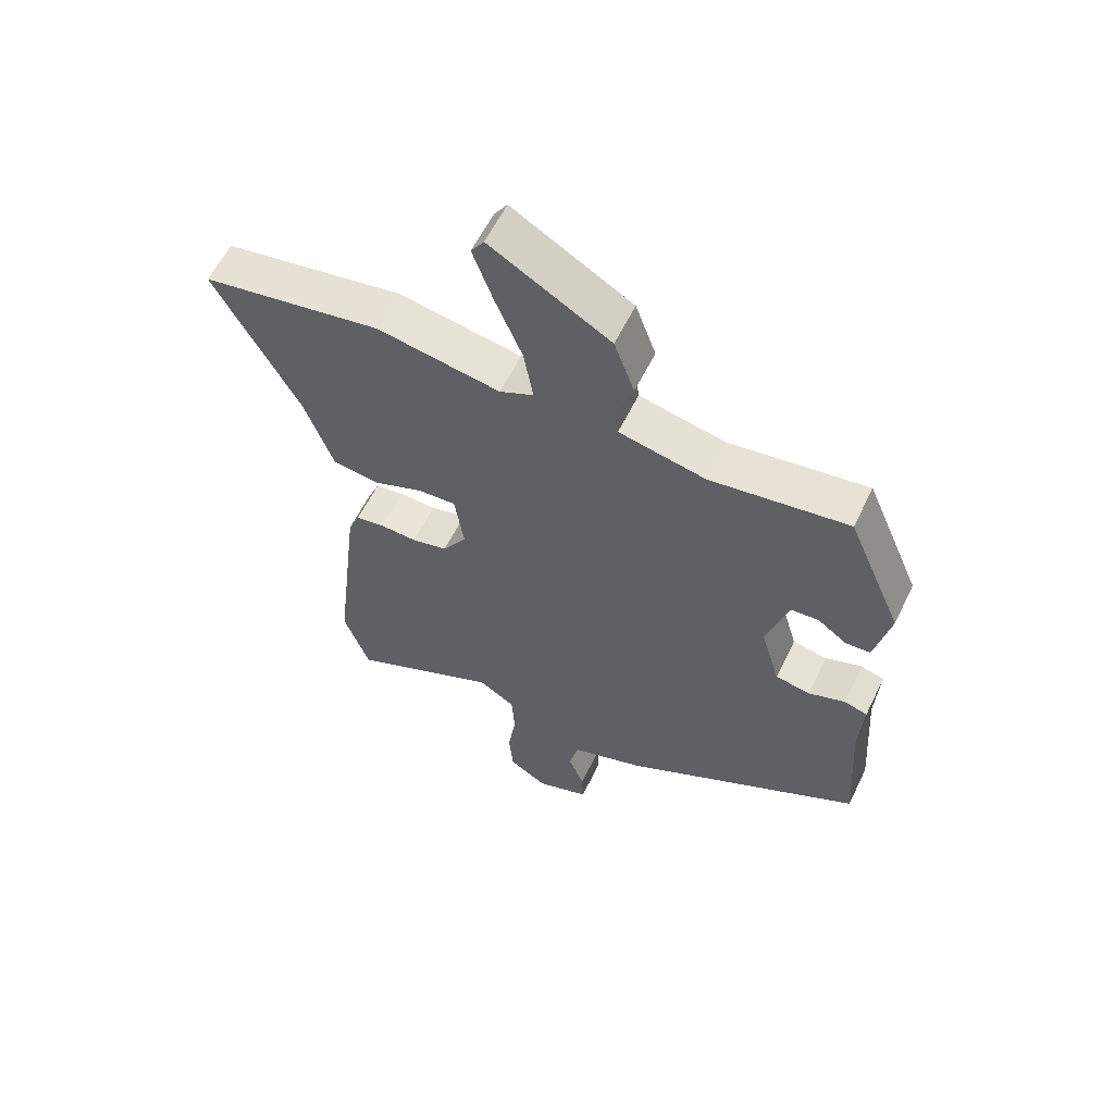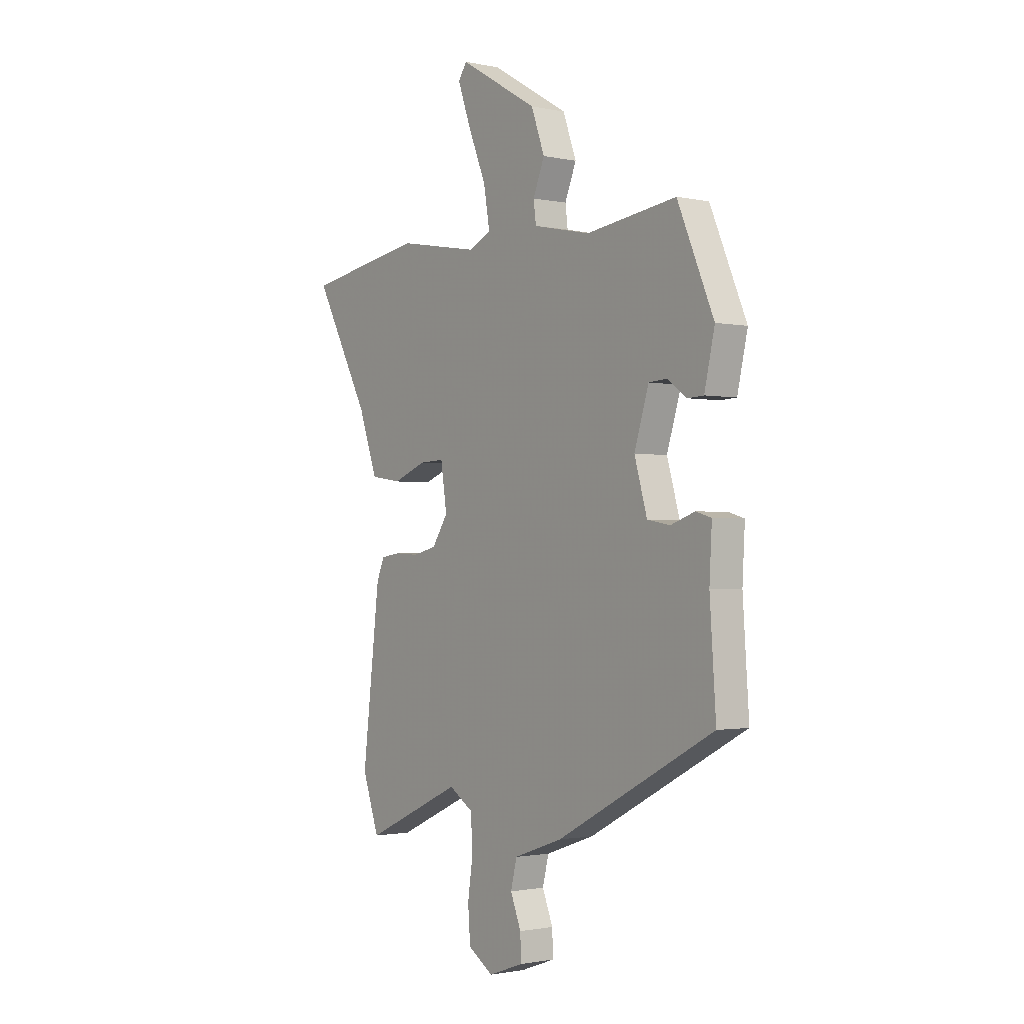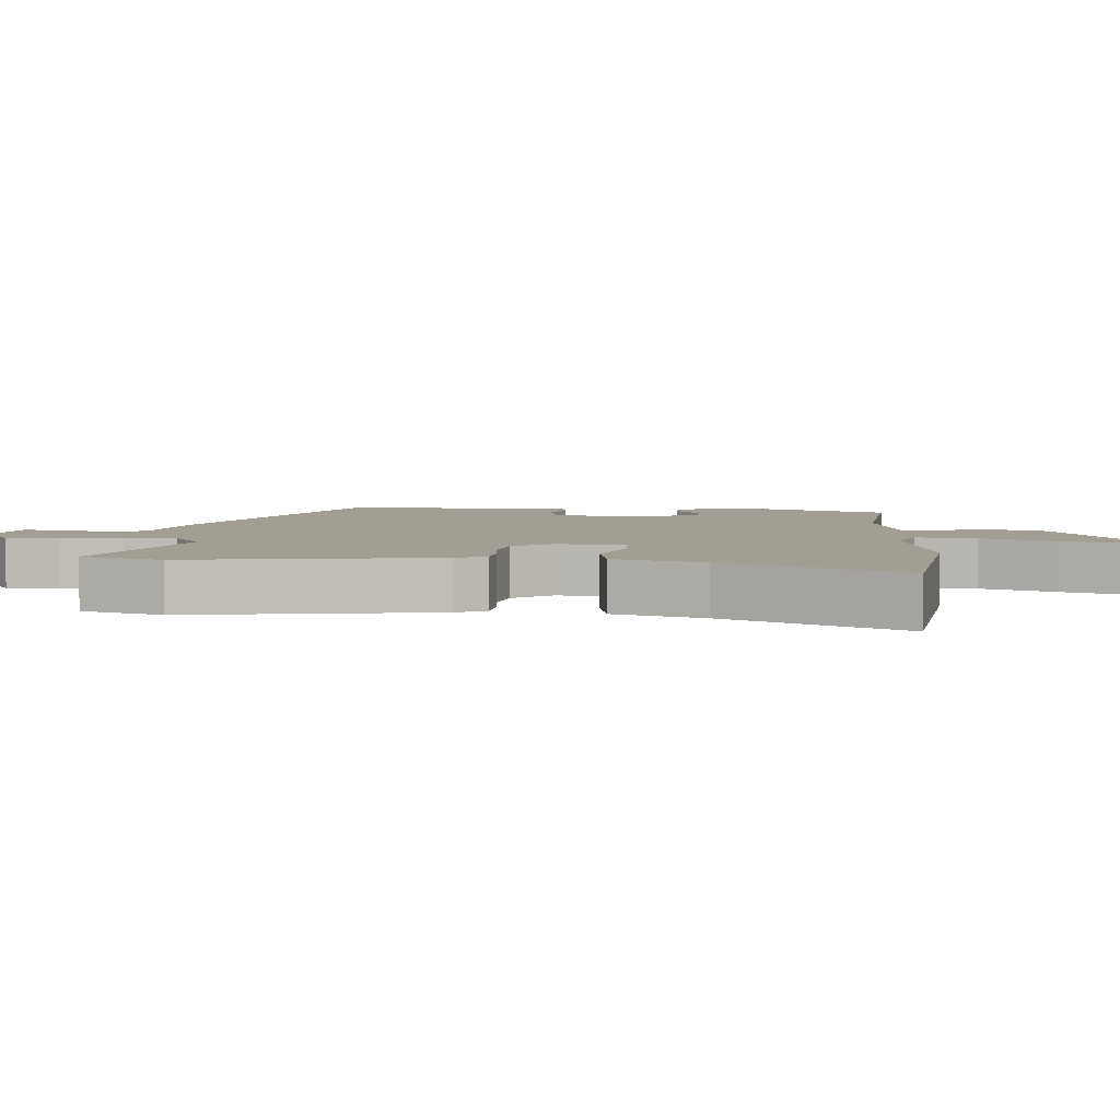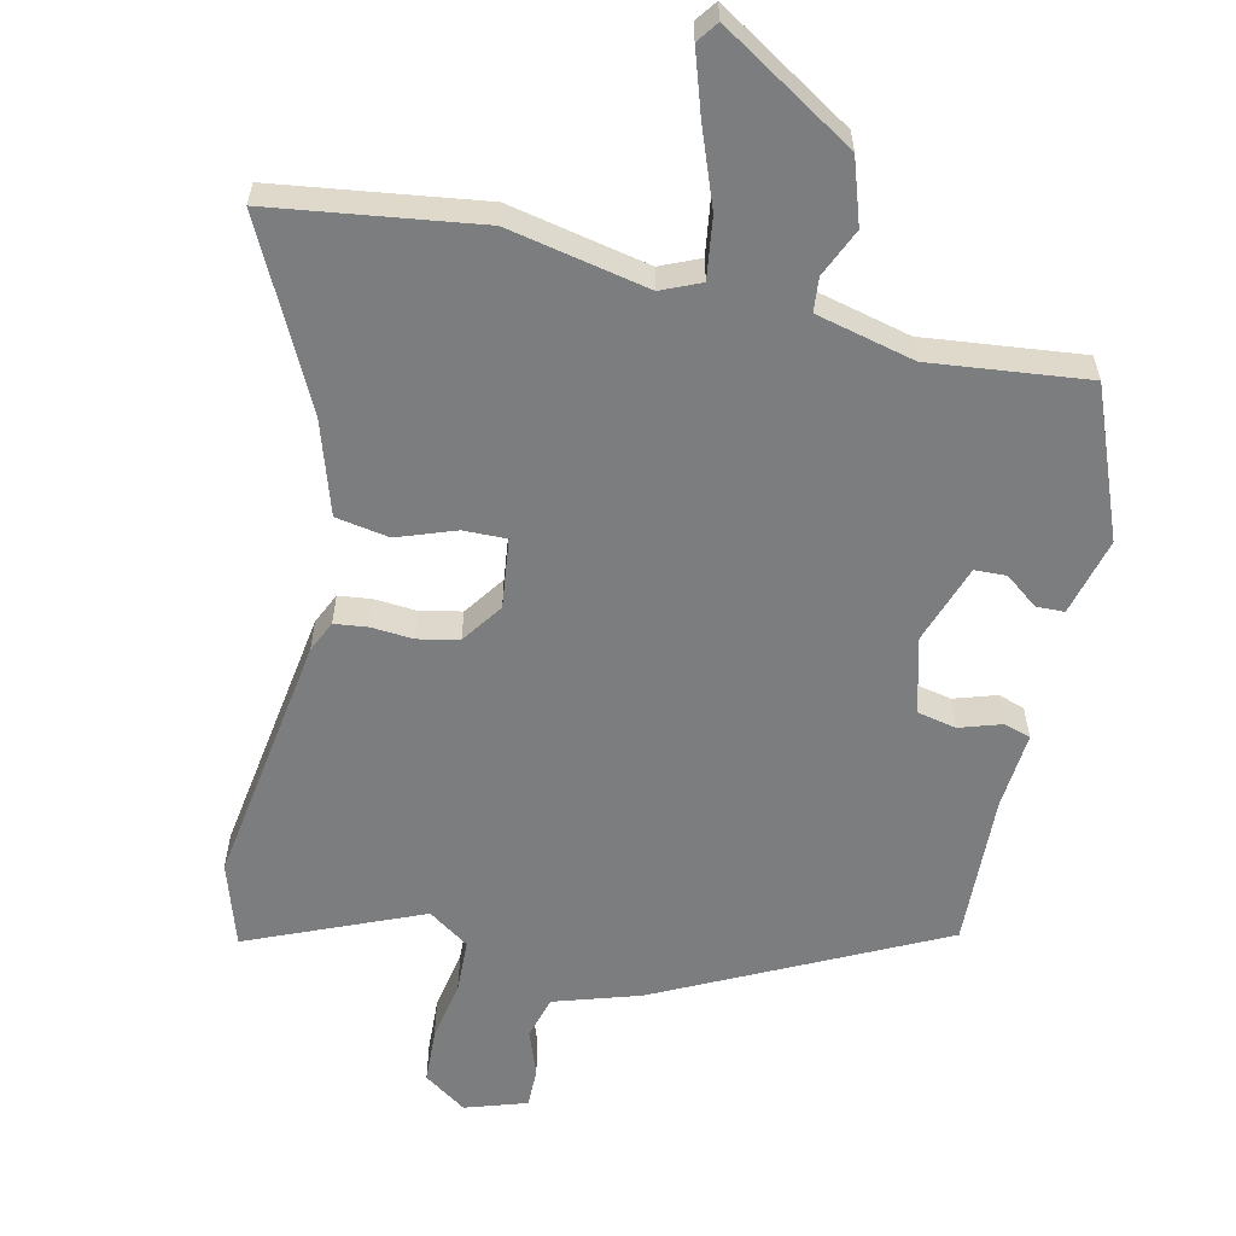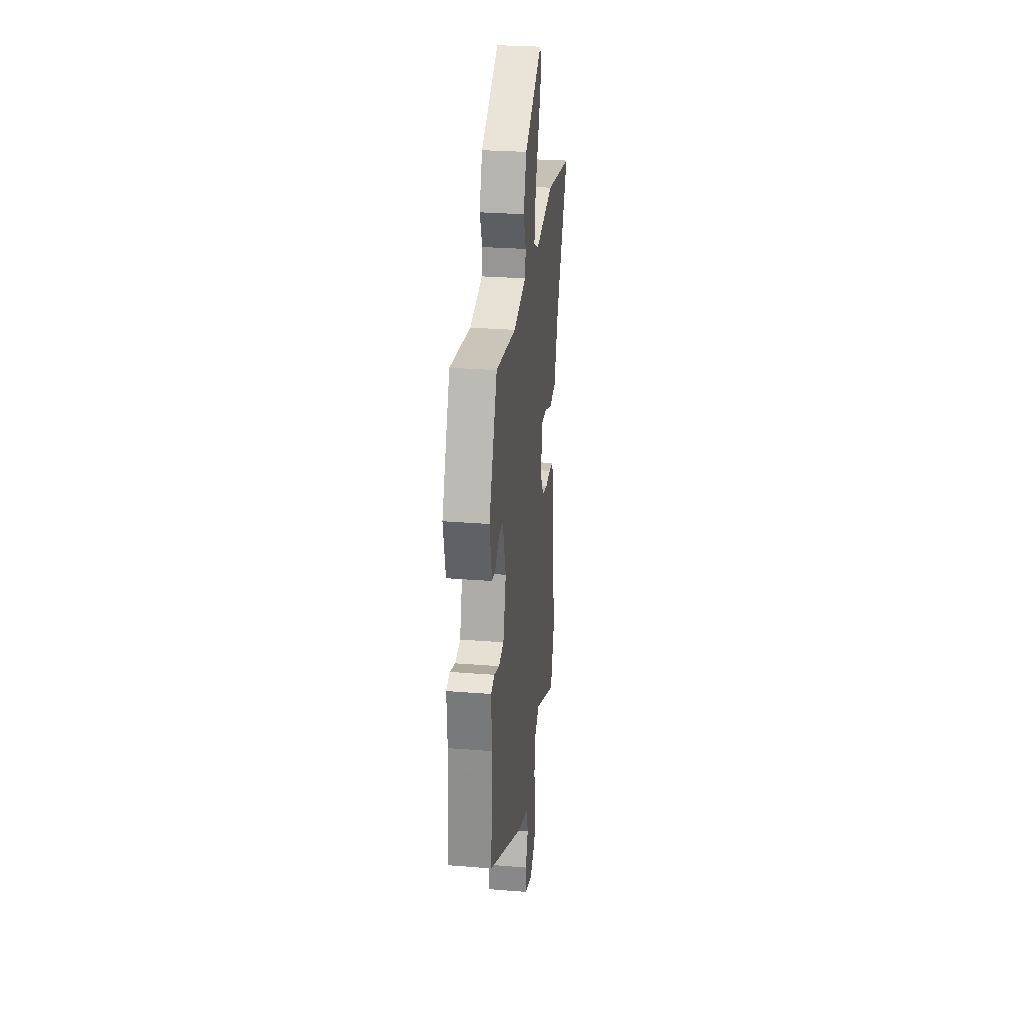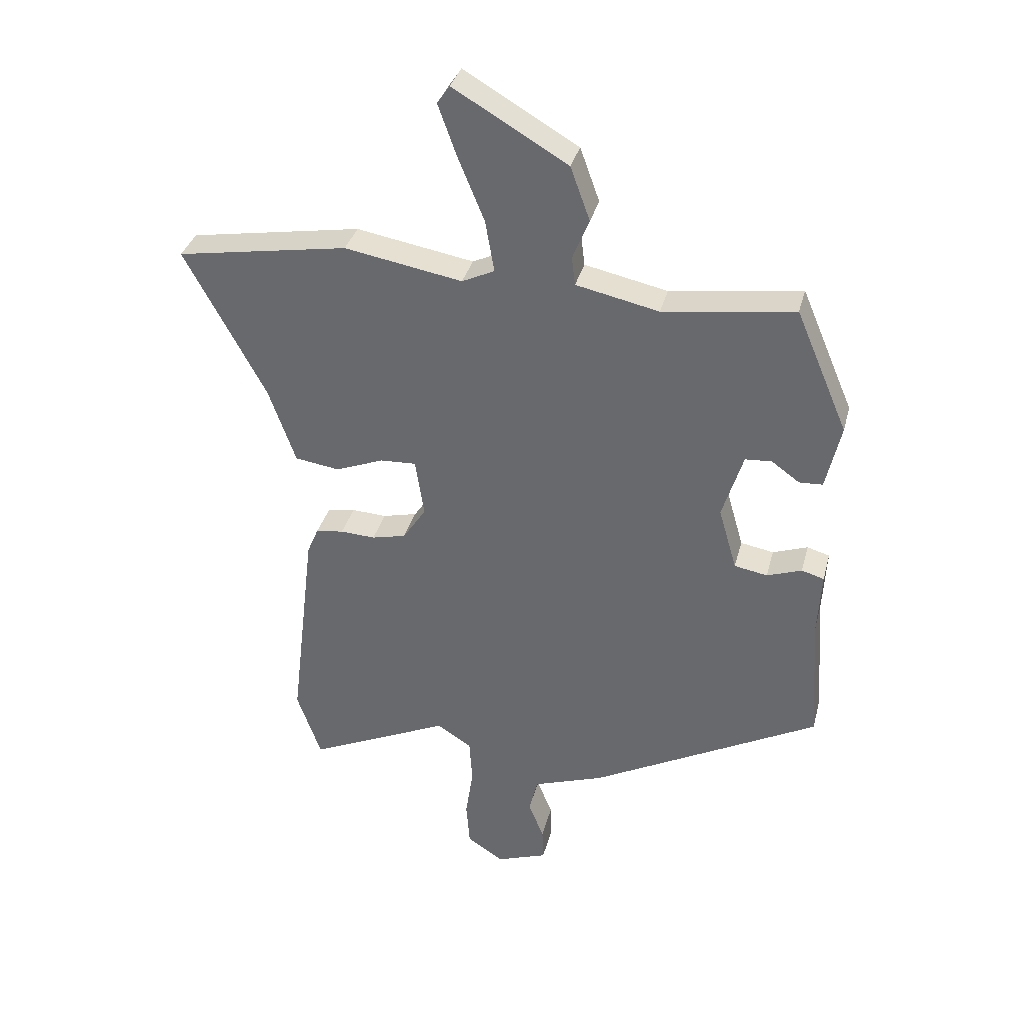
<metadata>
{"format":"obj","ext":"obj","renderer":"f3d","projection":"perspective","resolution":1024,"background":"white","views":[{"elev":59.5,"azim":25.9,"up":"+Z"},{"elev":-1.4,"azim":52.7,"up":"+Z"},{"elev":5.0,"azim":-87.9,"up":"+Y"},{"elev":-59.0,"azim":-14.5,"up":"+Y"},{"elev":28.1,"azim":96.9,"up":"+Z"},{"elev":34.8,"azim":14.2,"up":"+Z"}]}
</metadata>
<code>
v 0.38 0.07 0.507
v 0.469 0.07 0.299
v 0.444 0.07 0.188
v 0.404 0.07 0.186
v 0.357 0.07 0.22
v 0.312 0.07 0.217
v 0.277 0.07 0.104
v 0.308 0.07 -0.003
v 0.364 0.07 -0.013
v 0.423 0.07 0.008
v 0.461 0.07 -0.003
v 0.455 0.07 -0.113
v 0.47 0.07 -0.33
v 0.083 0.07 -0.537
v -0.037 0.07 -0.579
v -0.052 0.07 -0.64
v -0.026 0.07 -0.705
v -0.024 0.07 -0.761
v -0.11 0.07 -0.792
v -0.172 0.07 -0.752
v -0.178 0.07 -0.675
v -0.165 0.07 -0.587
v -0.17 0.07 -0.512
v -0.229 0.07 -0.474
v -0.47 0.07 -0.585
v -0.511 0.07 -0.468
v -0.468 0.07 -0.106
v -0.449 0.07 -0.061
v -0.402 0.07 -0.054
v -0.343 0.07 -0.057
v -0.285 0.07 -0.043
v -0.246 0.07 0.016
v -0.261 0.07 0.115
v -0.322 0.07 0.112
v -0.403 0.07 0.08
v -0.479 0.07 0.091
v -0.525 0.07 0.221
v -0.661 0.07 0.473
v -0.37 0.07 0.522
v -0.171 0.07 0.487
v -0.116 0.07 0.513
v -0.131 0.07 0.6
v -0.175 0.07 0.707
v -0.207 0.07 0.796
v -0.186 0.07 0.827
v 0.007 0.07 0.714
v 0.04 0.07 0.623
v 0.012 0.07 0.554
v 0.018 0.07 0.506
v 0.158 0.07 0.476
v 0.38 0 0.507
v 0.469 0 0.299
v 0.444 0 0.188
v 0.404 0 0.186
v 0.357 0 0.22
v 0.312 0 0.217
v 0.277 0 0.104
v 0.308 0 -0.003
v 0.364 0 -0.013
v 0.423 0 0.008
v 0.461 0 -0.003
v 0.455 0 -0.113
v 0.47 0 -0.33
v 0.083 0 -0.537
v -0.037 0 -0.579
v -0.052 0 -0.64
v -0.026 0 -0.705
v -0.024 0 -0.761
v -0.11 0 -0.792
v -0.172 0 -0.752
v -0.178 0 -0.675
v -0.165 0 -0.587
v -0.17 0 -0.512
v -0.229 0 -0.474
v -0.47 0 -0.585
v -0.511 0 -0.468
v -0.468 0 -0.106
v -0.449 0 -0.061
v -0.402 0 -0.054
v -0.343 0 -0.057
v -0.285 0 -0.043
v -0.246 0 0.016
v -0.261 0 0.115
v -0.322 0 0.112
v -0.403 0 0.08
v -0.479 0 0.091
v -0.525 0 0.221
v -0.661 0 0.473
v -0.37 0 0.522
v -0.171 0 0.487
v -0.116 0 0.513
v -0.131 0 0.6
v -0.175 0 0.707
v -0.207 0 0.796
v -0.186 0 0.827
v 0.007 0 0.714
v 0.04 0 0.623
v 0.012 0 0.554
v 0.018 0 0.506
v 0.158 0 0.476
f 46 47 48
f 45 46 48
f 44 45 48
f 43 44 48
f 42 43 48
f 41 42 48 49
f 40 41 49 50
f 37 38 39 40
f 37 40 50
f 36 37 50
f 35 36 50
f 34 35 50
f 28 29 30
f 27 28 30
f 26 27 30
f 25 26 30
f 24 25 30
f 23 24 30 31
f 20 21 22
f 19 20 22
f 18 19 22
f 17 18 22
f 16 17 22
f 15 16 22 23
f 23 31 32
f 15 23 32
f 14 15 32
f 13 14 32
f 12 13 32
f 9 10 11 12
f 3 4 5
f 2 3 5
f 1 2 5
f 50 1 5
f 50 5 6
f 33 34 50 6
f 32 33 6 7
f 8 9 12 32
f 7 8 32
f 98 97 96
f 98 96 95
f 98 95 94
f 98 94 93
f 98 93 92
f 99 98 92 91
f 100 99 91 90
f 90 89 88 87
f 100 90 87
f 100 87 86
f 100 86 85
f 100 85 84
f 80 79 78
f 80 78 77
f 80 77 76
f 80 76 75
f 80 75 74
f 81 80 74 73
f 72 71 70
f 72 70 69
f 72 69 68
f 72 68 67
f 72 67 66
f 73 72 66 65
f 82 81 73
f 82 73 65
f 82 65 64
f 82 64 63
f 82 63 62
f 62 61 60 59
f 55 54 53
f 55 53 52
f 55 52 51
f 55 51 100
f 56 55 100
f 56 100 84 83
f 57 56 83 82
f 82 62 59 58
f 82 58 57
f 1 51 52 2
f 2 52 53 3
f 3 53 54 4
f 4 54 55 5
f 5 55 56 6
f 6 56 57 7
f 7 57 58 8
f 8 58 59 9
f 9 59 60 10
f 10 60 61 11
f 11 61 62 12
f 12 62 63 13
f 13 63 64 14
f 14 64 65 15
f 15 65 66 16
f 16 66 67 17
f 17 67 68 18
f 18 68 69 19
f 19 69 70 20
f 20 70 71 21
f 21 71 72 22
f 22 72 73 23
f 23 73 74 24
f 24 74 75 25
f 25 75 76 26
f 26 76 77 27
f 27 77 78 28
f 28 78 79 29
f 29 79 80 30
f 30 80 81 31
f 31 81 82 32
f 32 82 83 33
f 33 83 84 34
f 34 84 85 35
f 35 85 86 36
f 36 86 87 37
f 37 87 88 38
f 38 88 89 39
f 39 89 90 40
f 40 90 91 41
f 41 91 92 42
f 42 92 93 43
f 43 93 94 44
f 44 94 95 45
f 45 95 96 46
f 46 96 97 47
f 47 97 98 48
f 48 98 99 49
f 49 99 100 50
f 50 100 51 1

</code>
